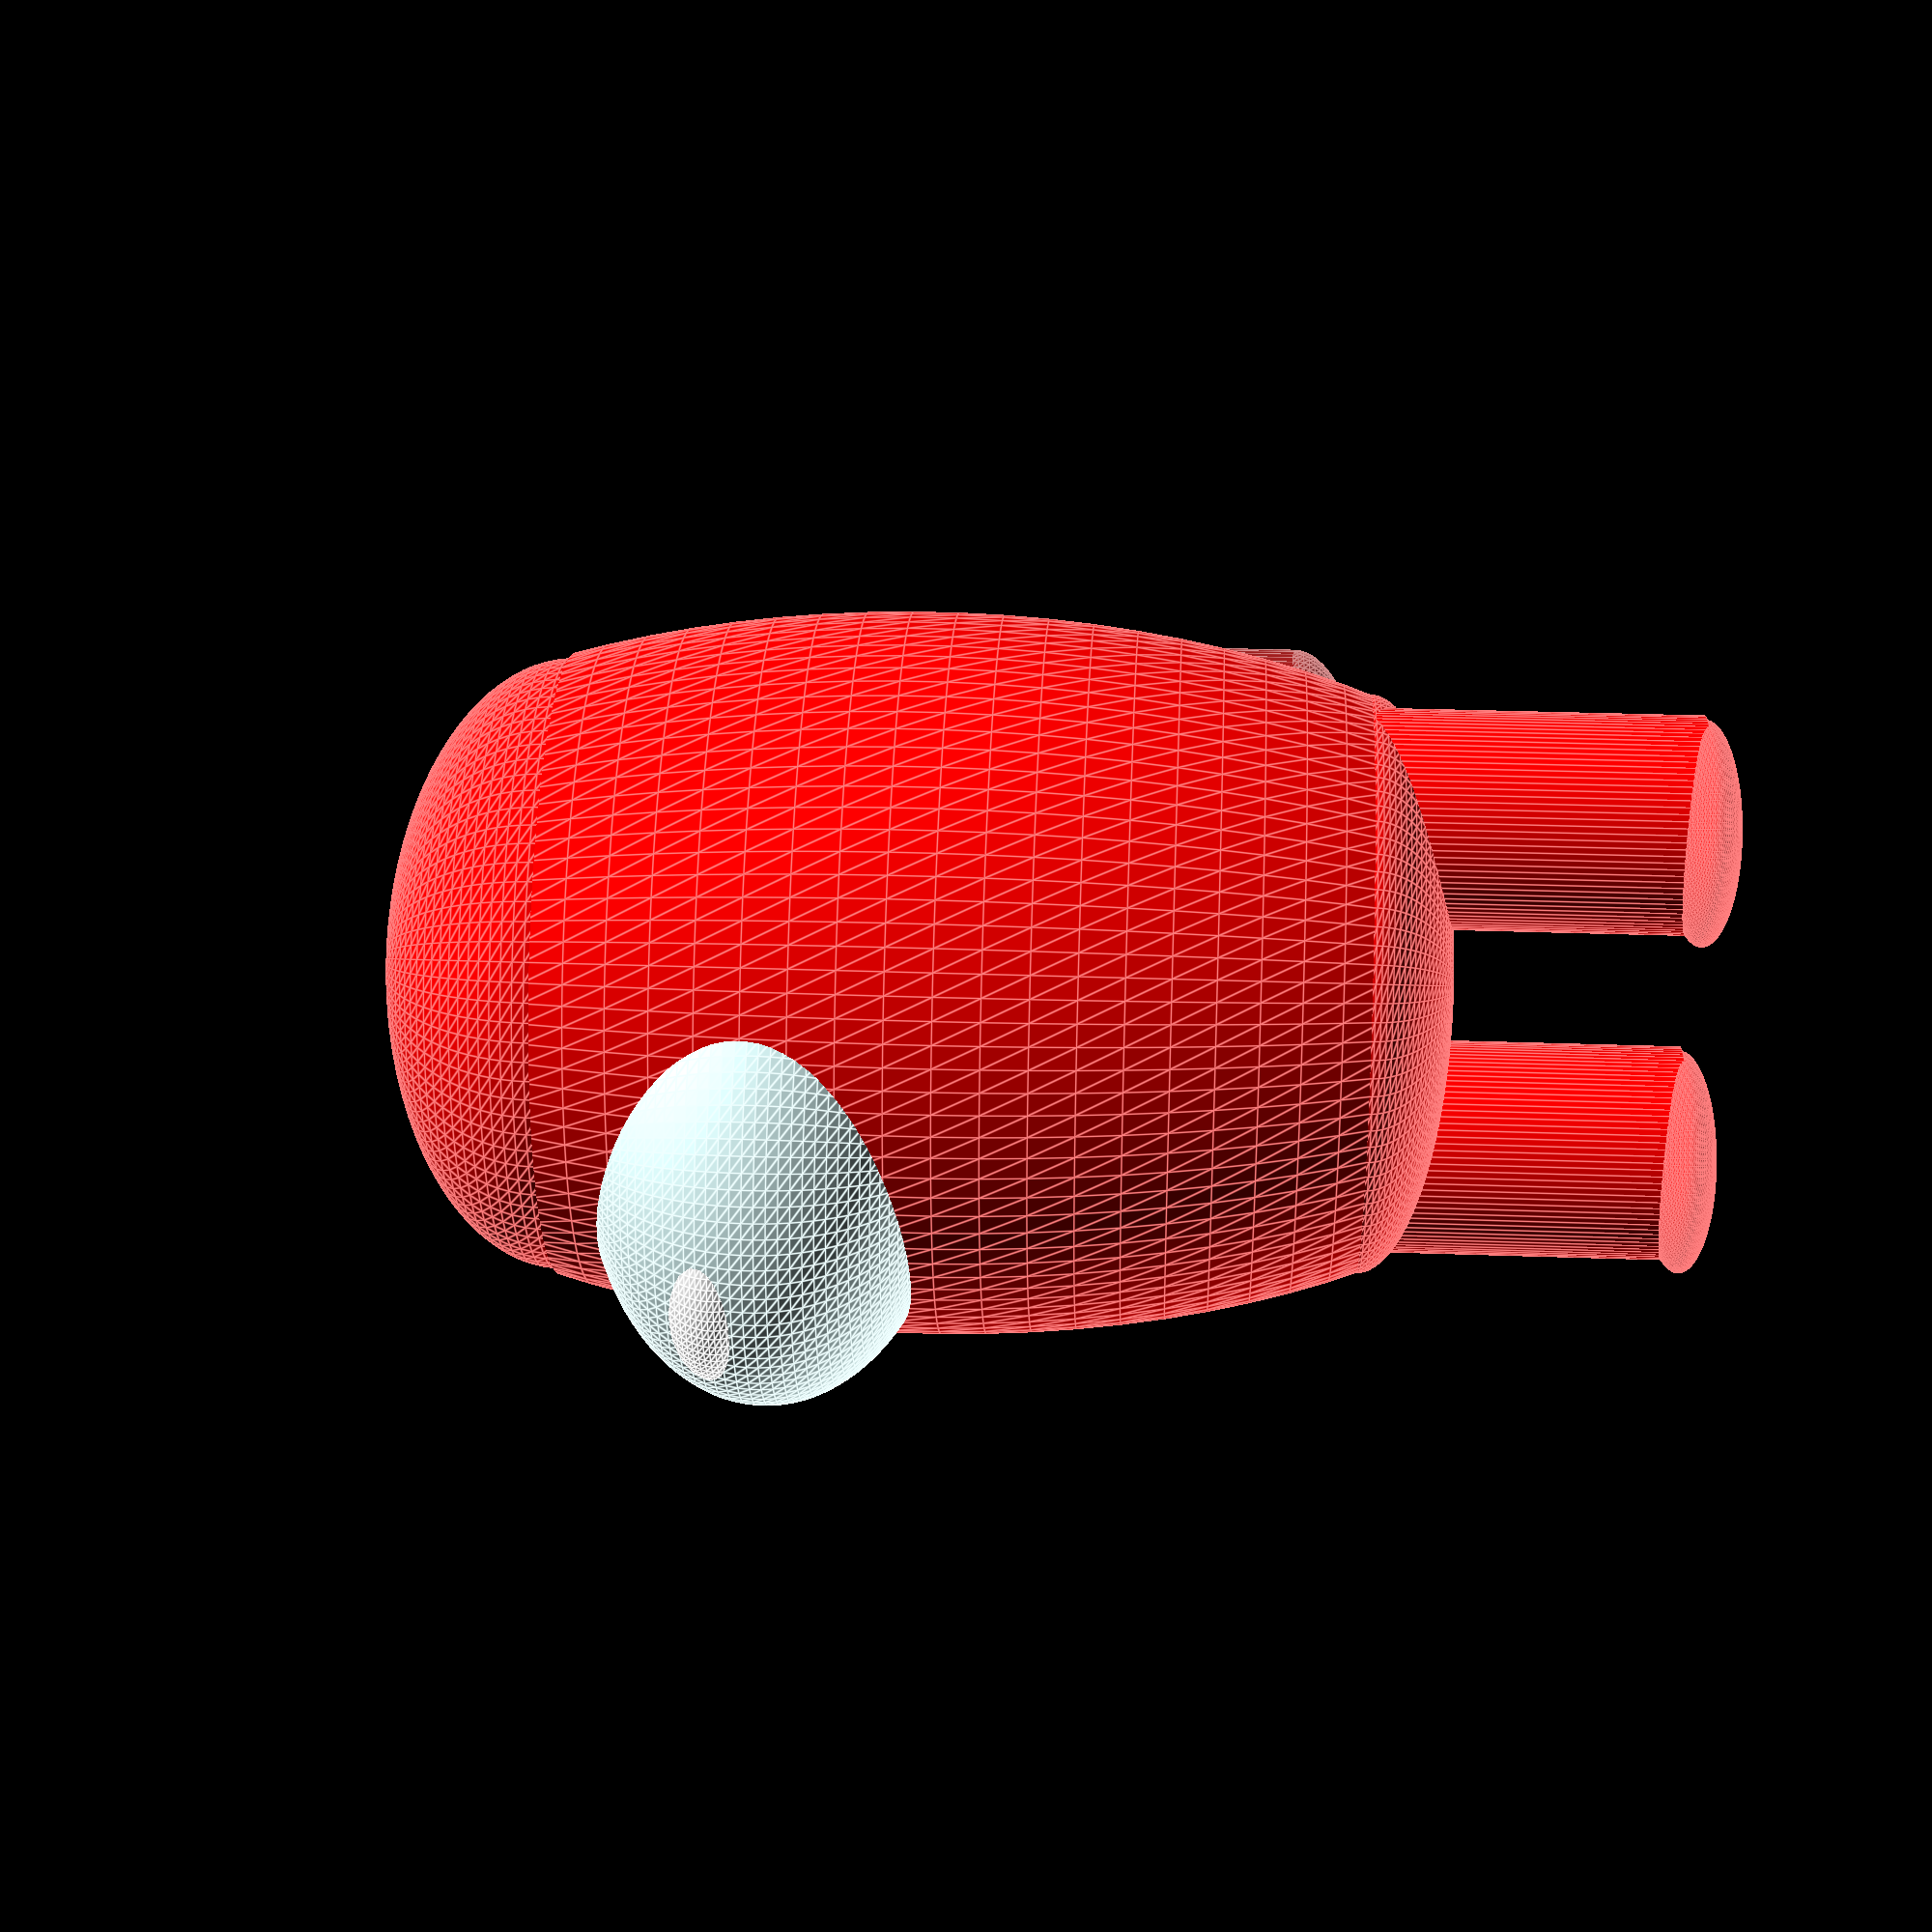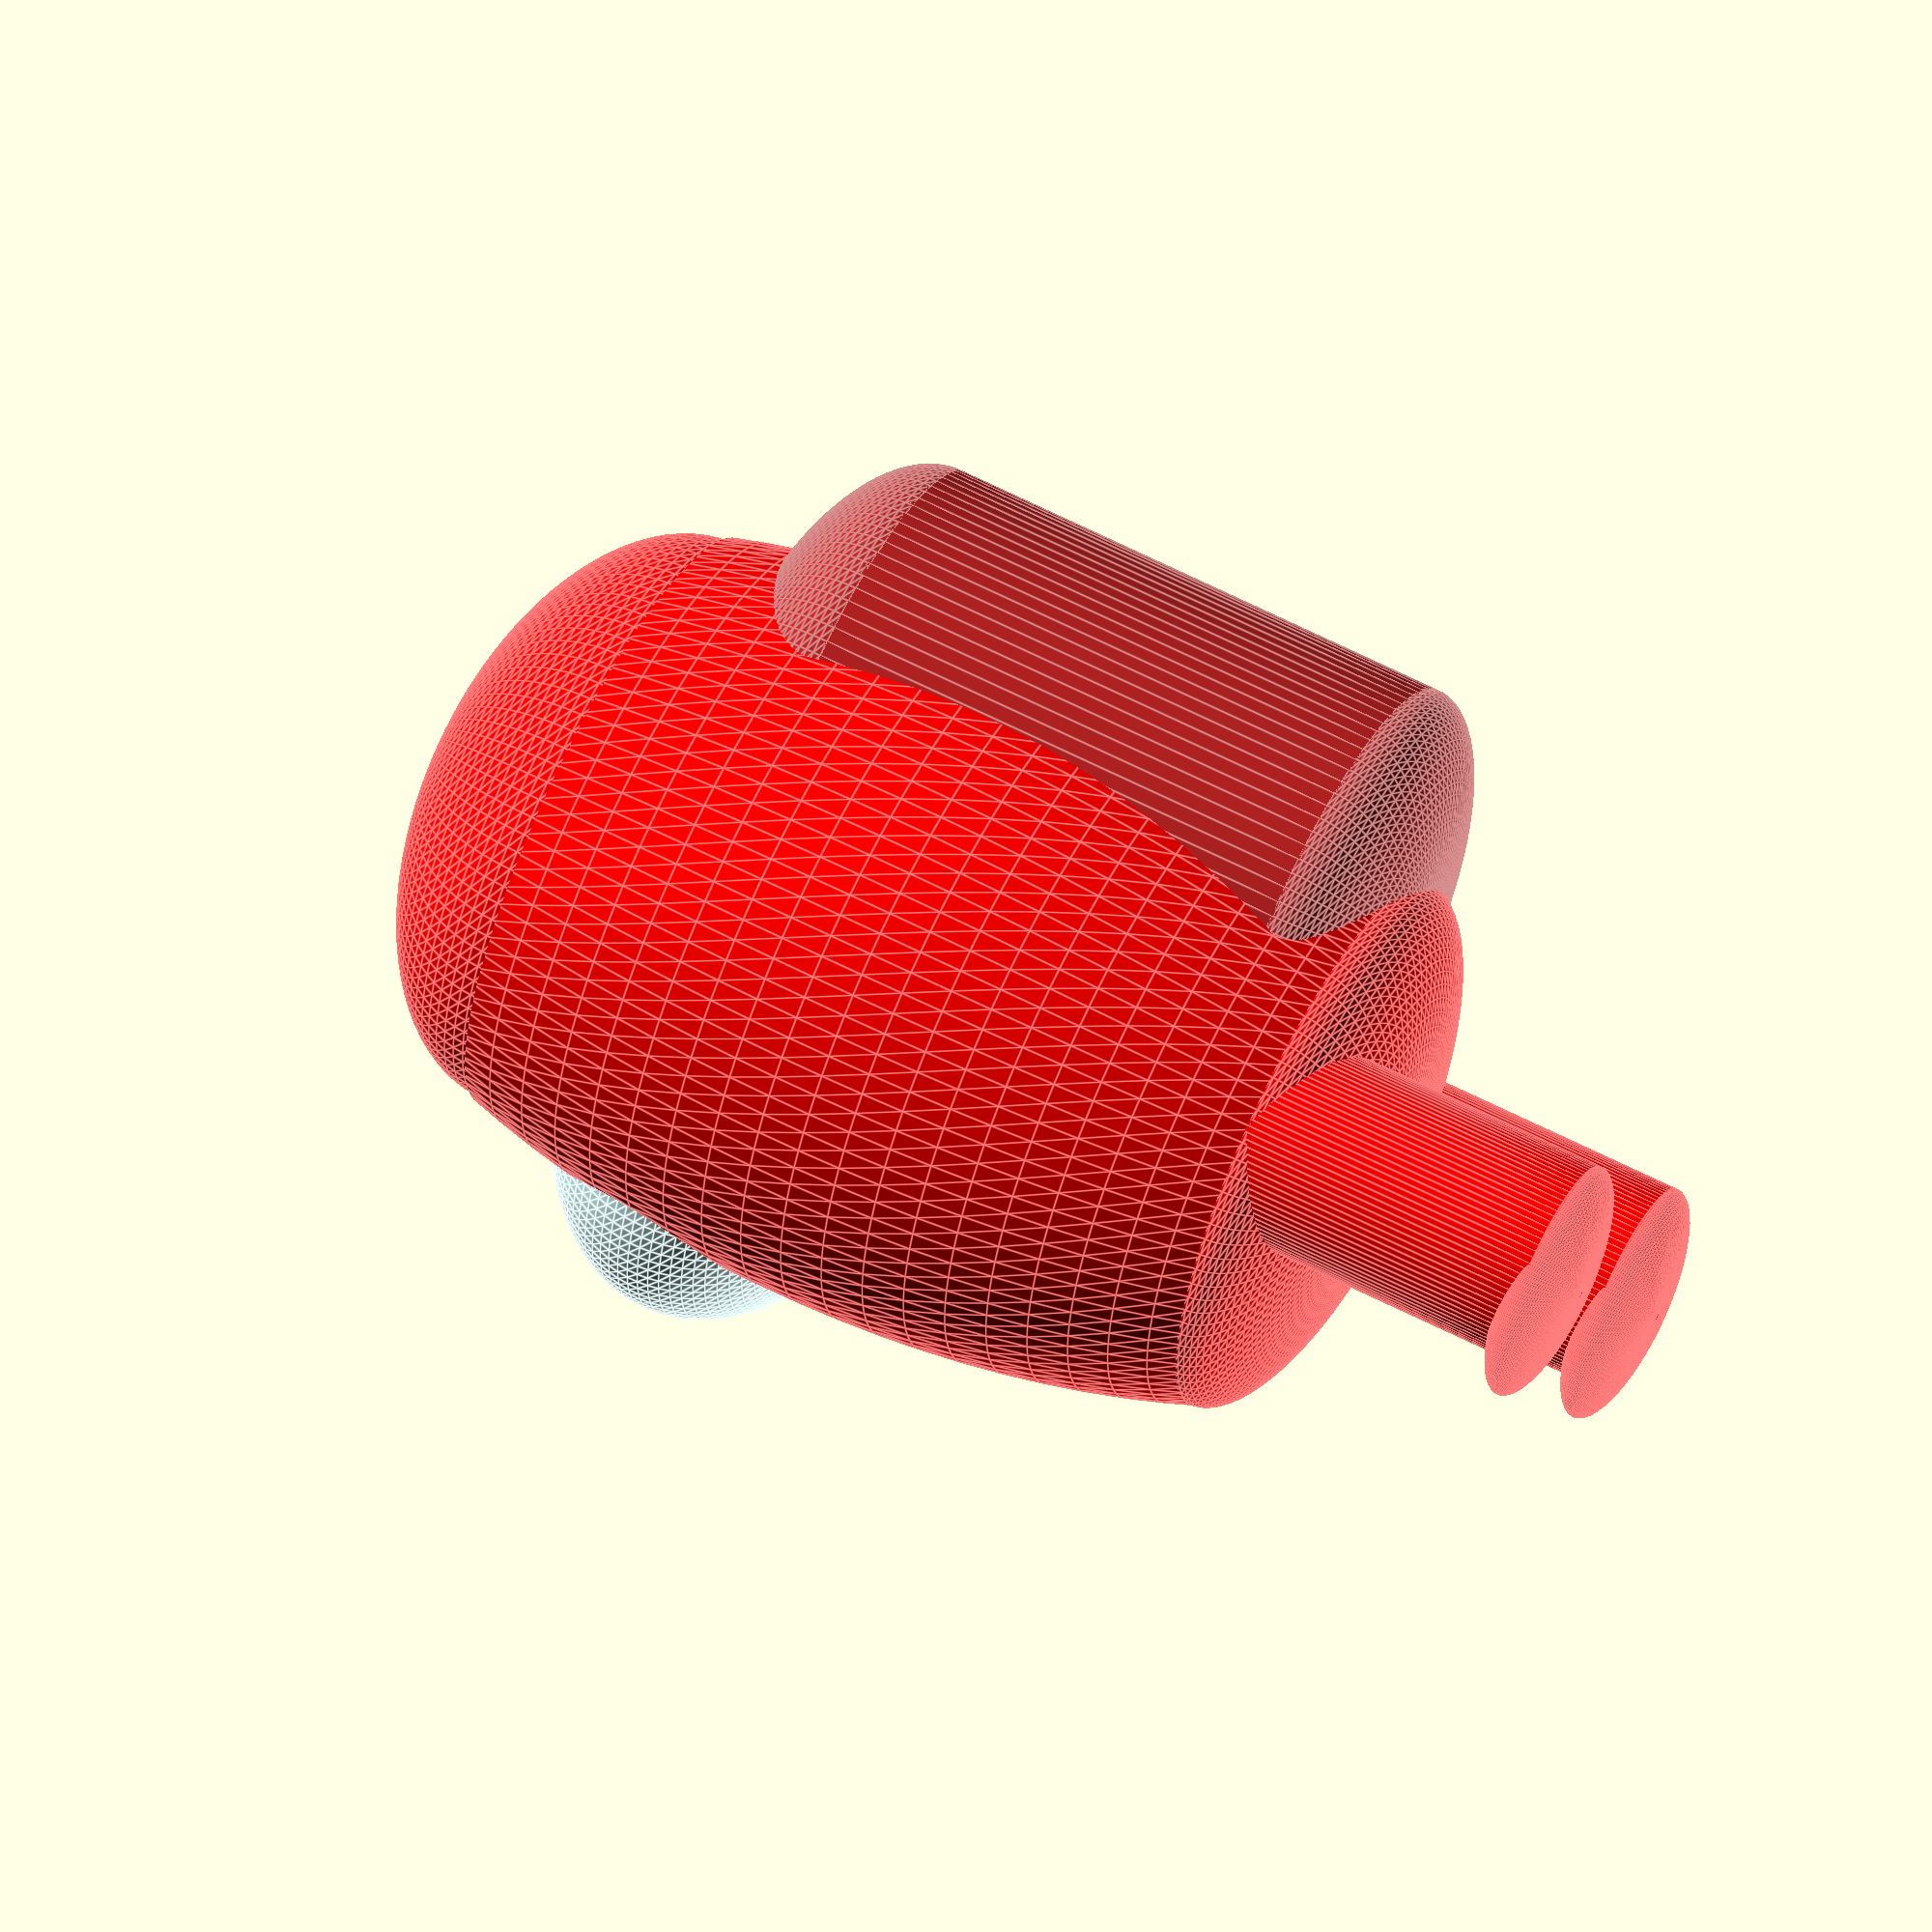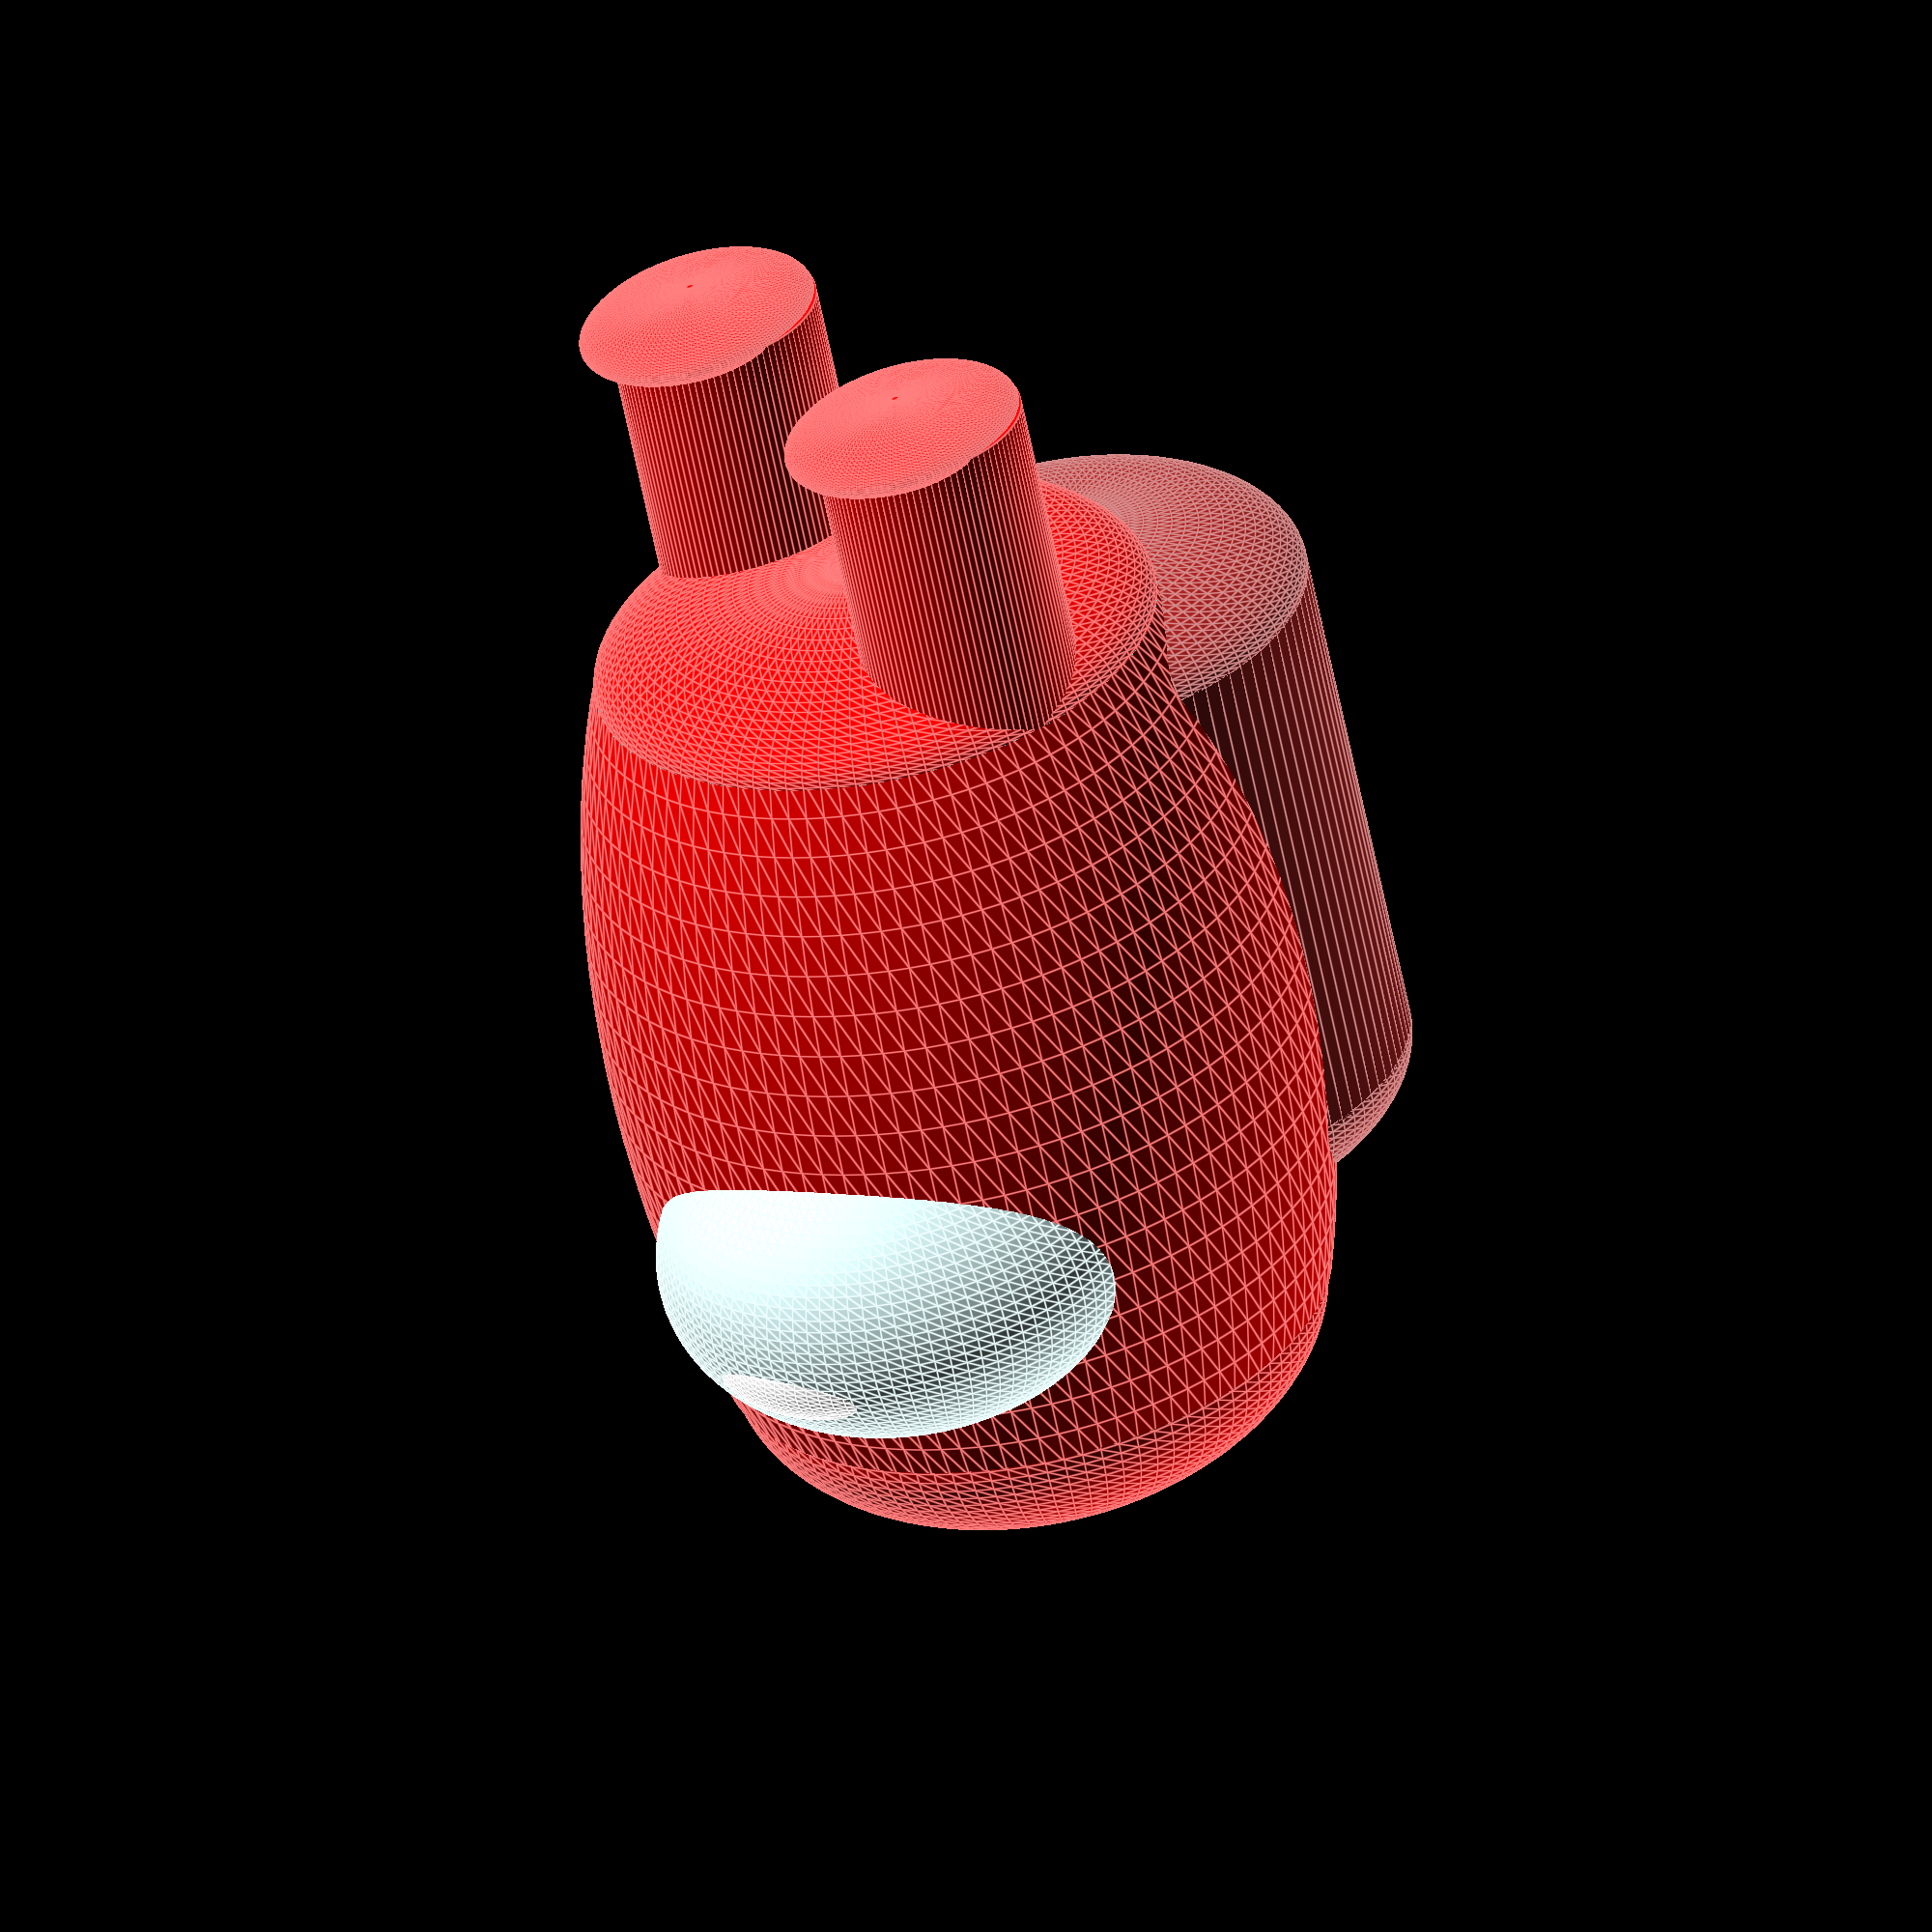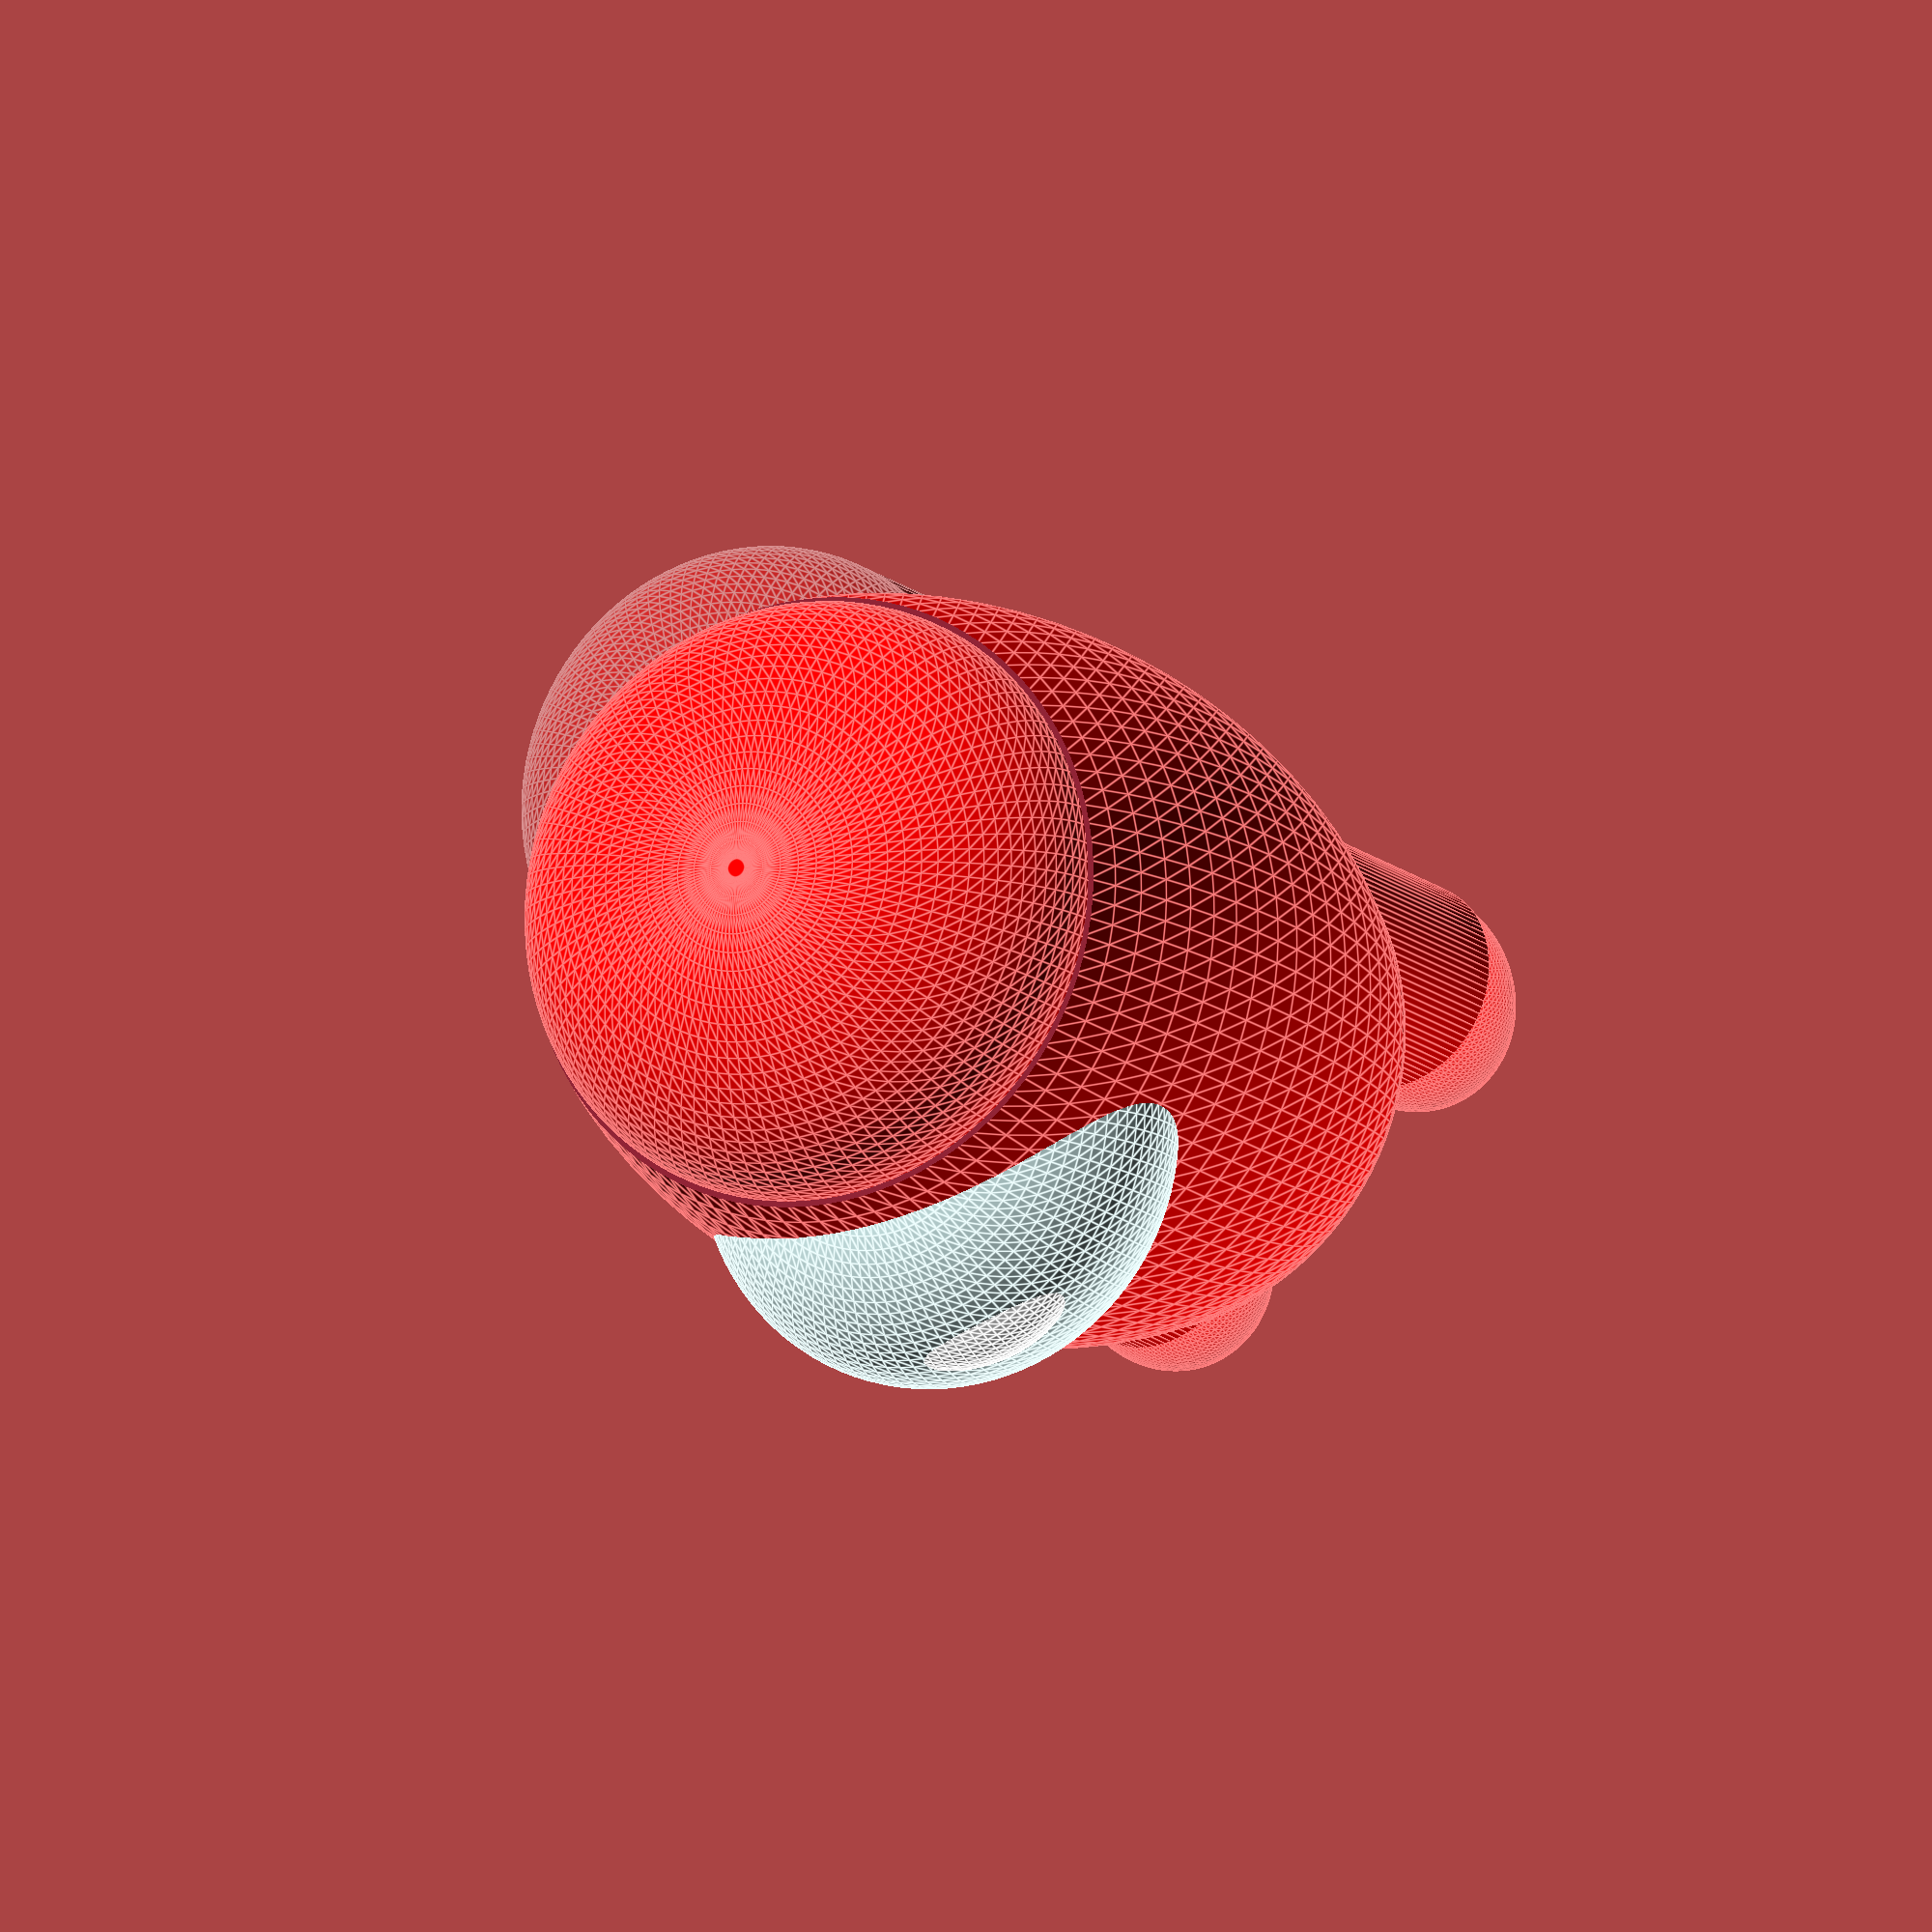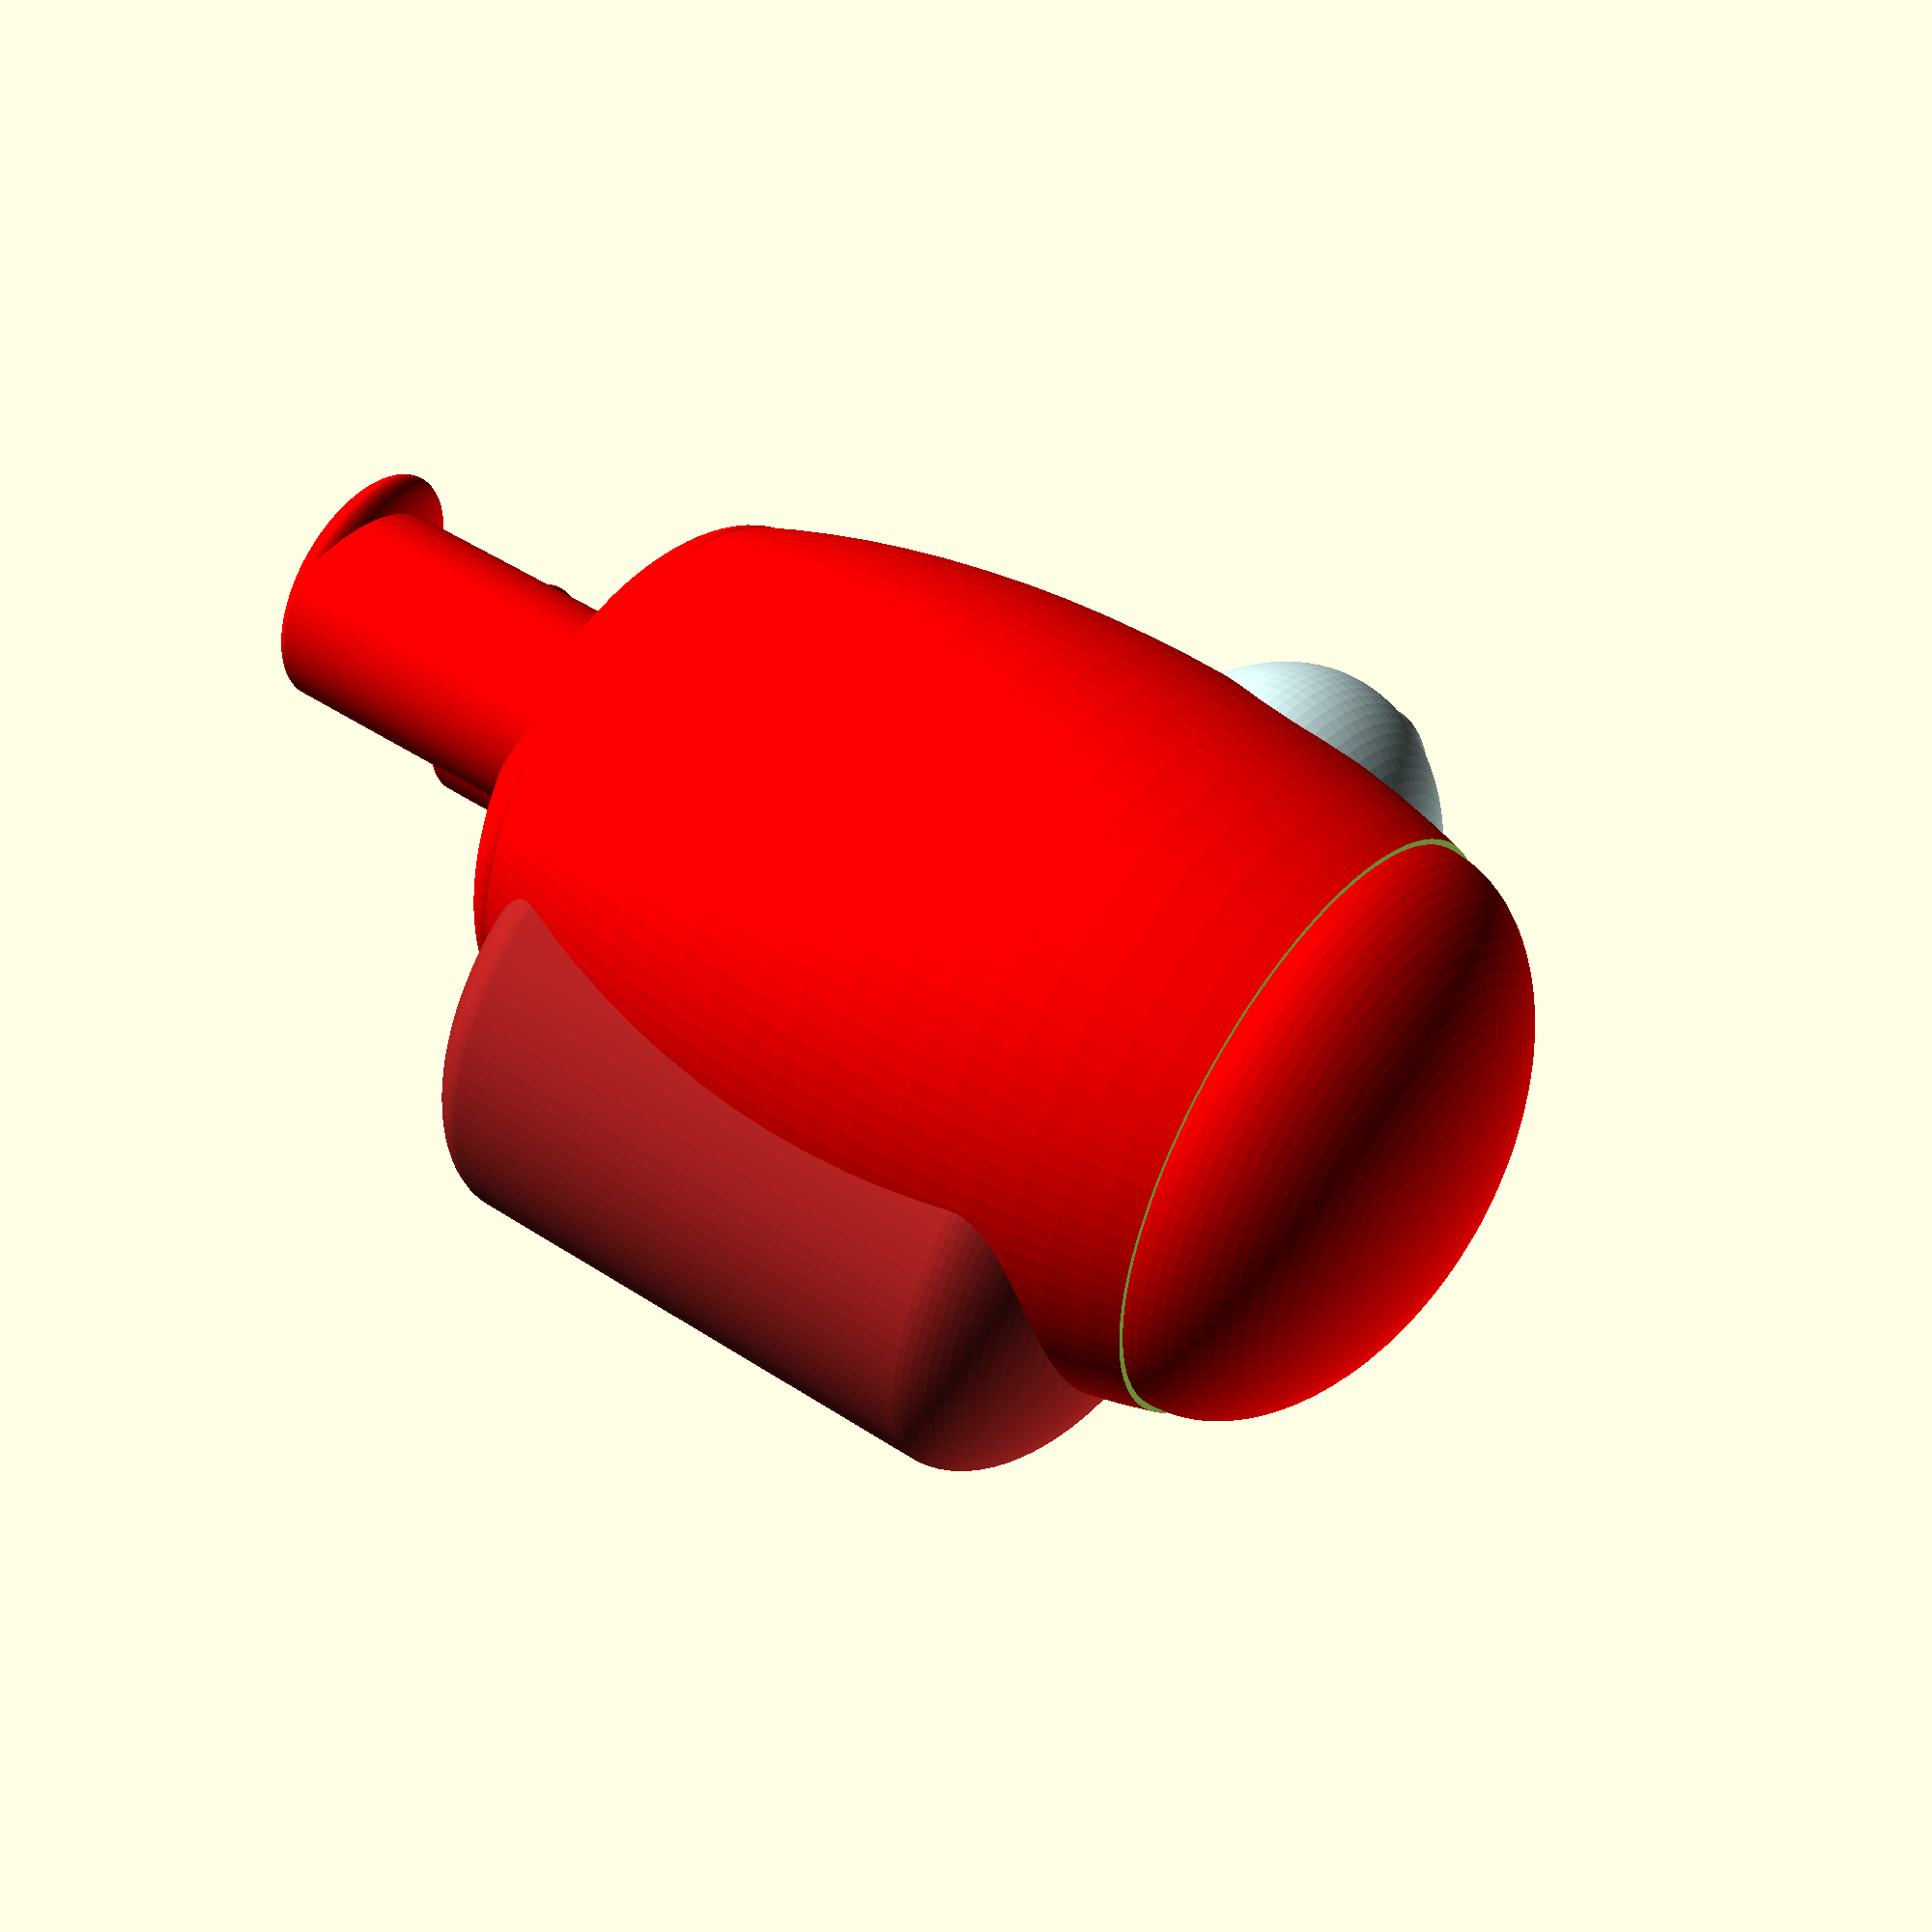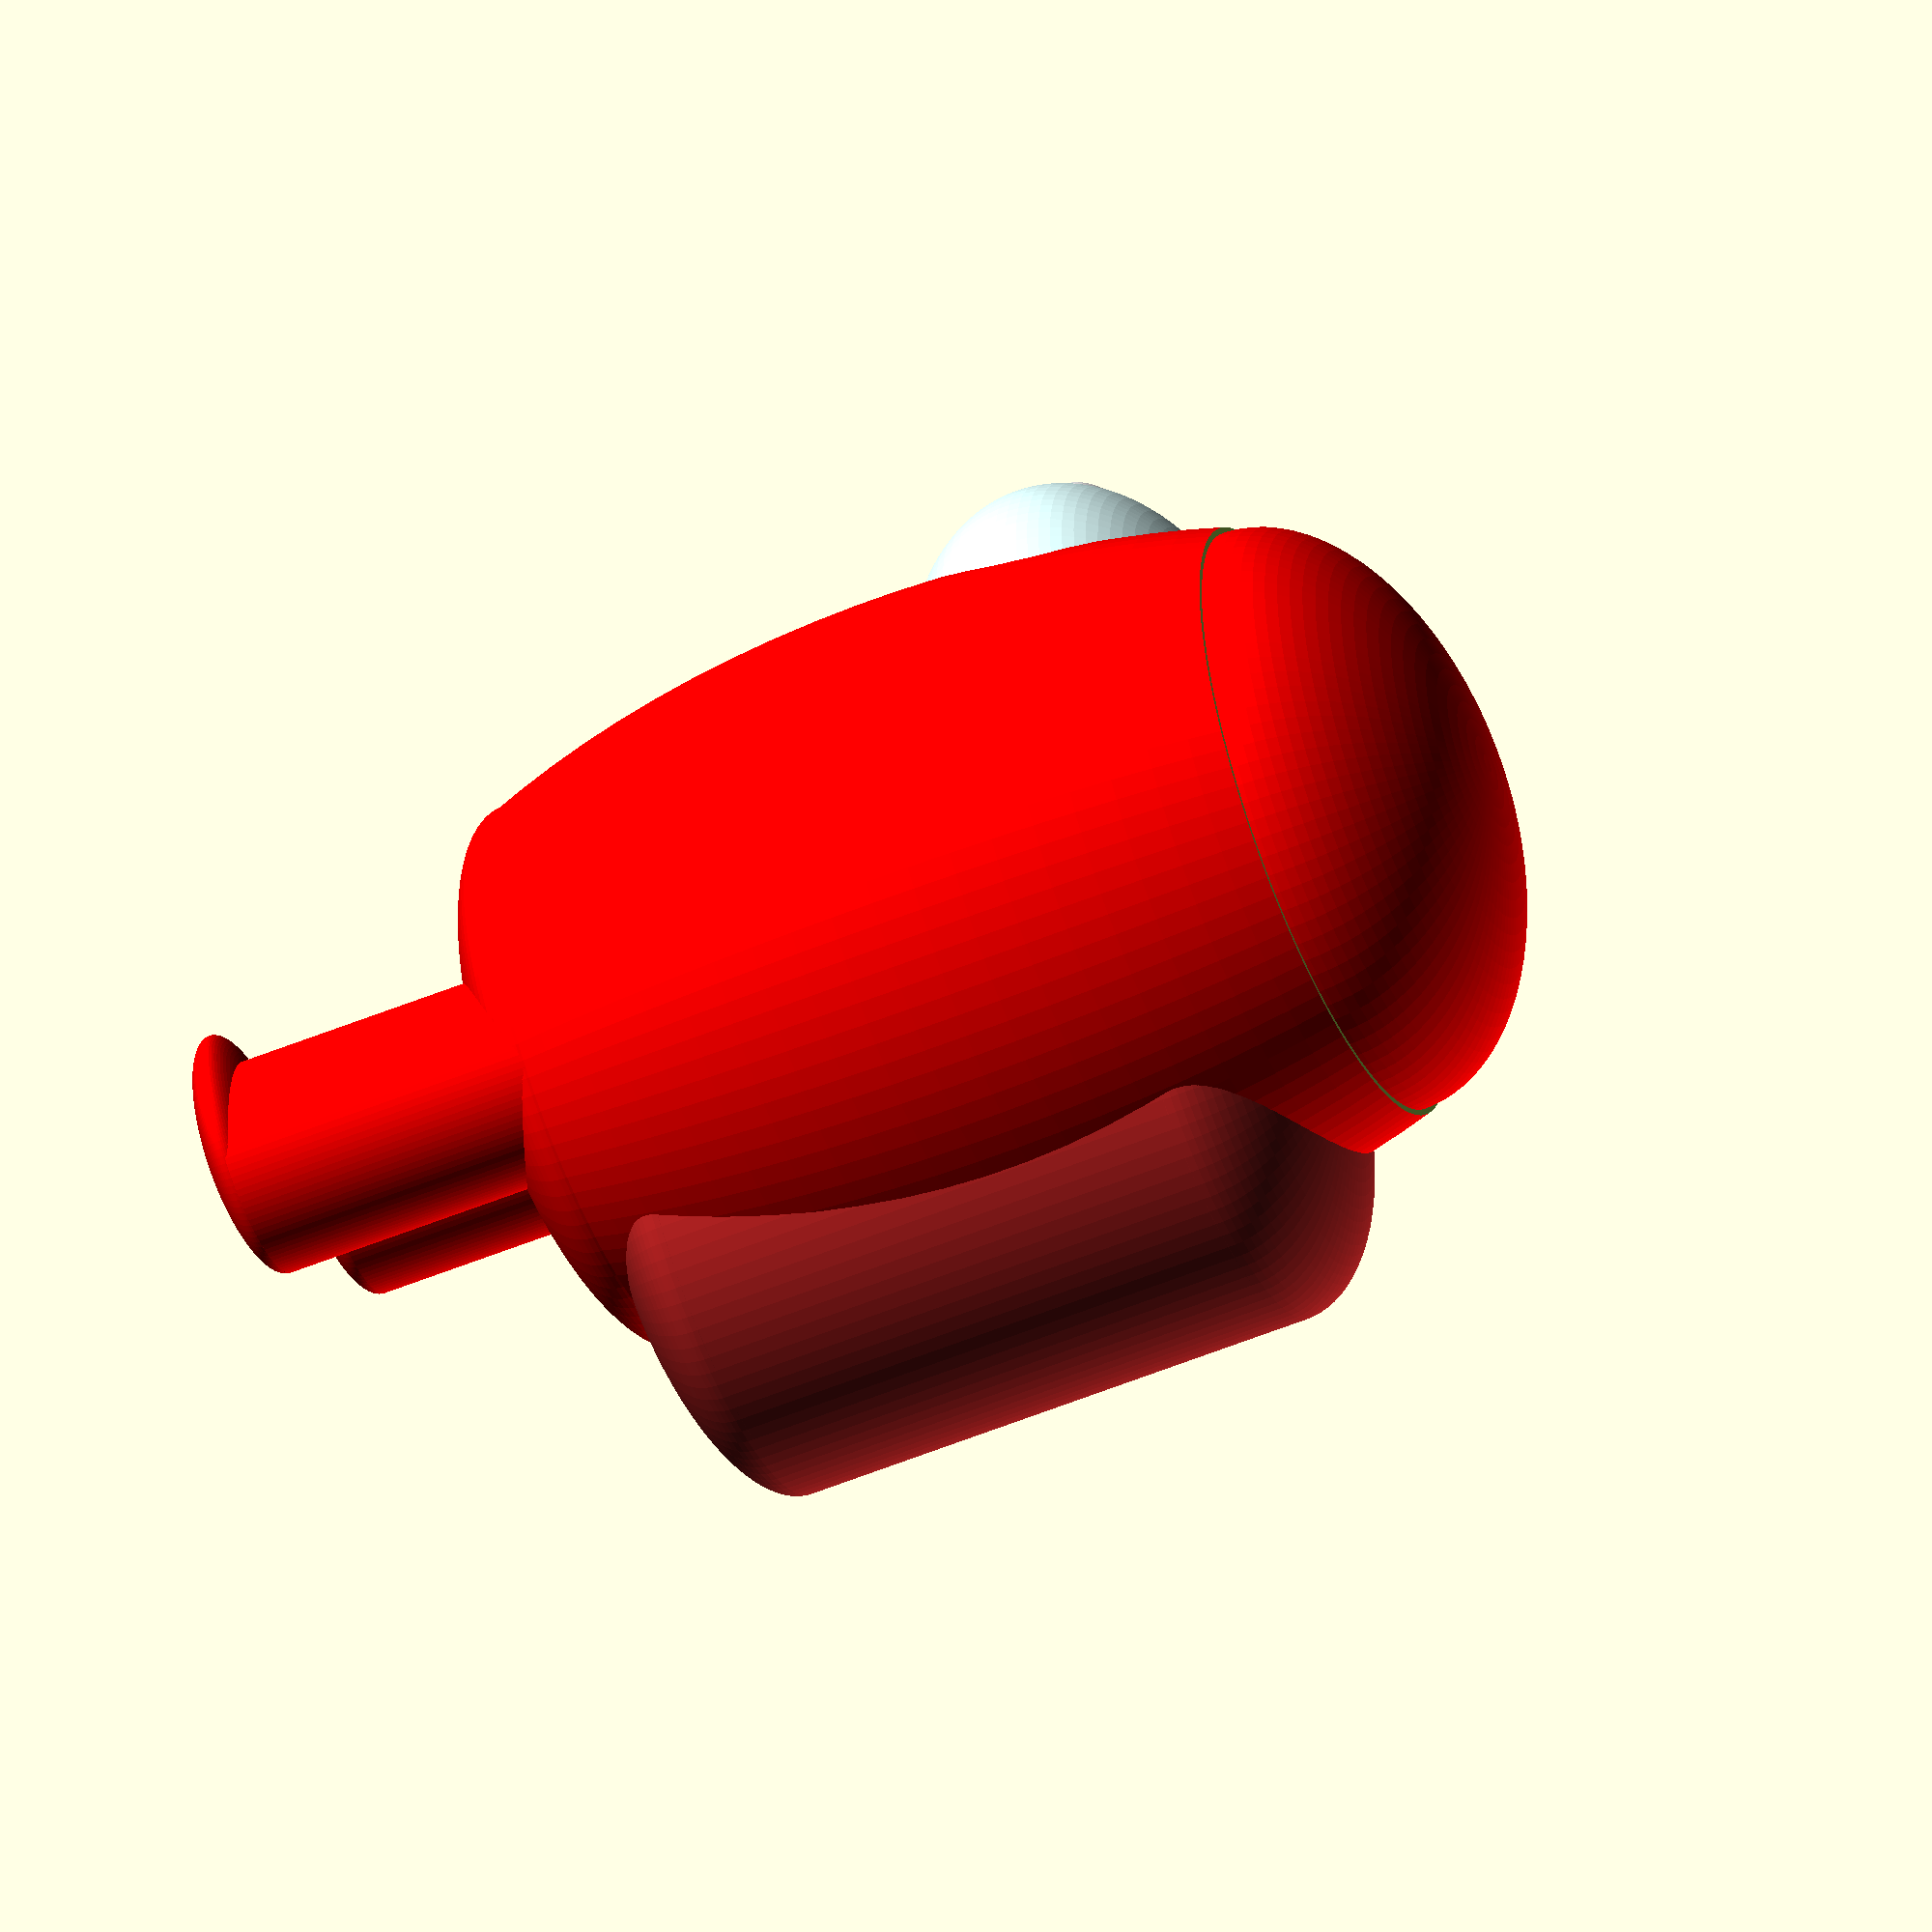
<openscad>
difference(){
    color("red")
    translate([0, 0, 20])
    resize(newsize=[20,20,40]) sphere(r=10, $fn = 100);
    translate([-10, -10, -12])
    cube(20);
    translate([-10, -10, 30])
    cube(20);
    }    

color("red")
translate([0, 0, 8])
    resize(newsize=[16,16,5]) sphere(r=10, $fn = 100);
color("red")
translate([0, 0, 30])
    resize(newsize=[17,17,10]) sphere(r=10, $fn = 100);
   
color("red") 
translate([5, 0, -1])   
cylinder(10, 3, 3, $fn = 100);

color("red")
translate([5, 0.5, -1])    
resize(newsize=[6,7,2]) sphere(r=10, $fn = 100);
    
color("red") 
translate([-5, 0, -1])   
cylinder(10, 3, 3, $fn = 100);

color("red")
translate([-5, 0.5, -1])    
resize(newsize=[6,7,2]) sphere(r=10, $fn = 100);

color("FireBrick") 
translate([0, -6, 10])
    cylinder(15, 7, 7, $fn = 100);

color("FireBrick")    
translate([0, -6, 10])
    resize(newsize=[14,14,5]) sphere(r=10, $fn = 100);

color("FireBrick") 
translate([0, -6, 25])
    resize(newsize=[14,14,7]) sphere(r=10, $fn = 100);

color("LightCyan") 
translate([3, 5, 24])
    resize(newsize=[14,14,10]) sphere(r=10, $fn = 100);
   
color("White") 
translate([4, 5.4, 25])
    resize(newsize=[10,13,5]) sphere(r=10, $fn = 100);
   

 
</openscad>
<views>
elev=330.7 azim=85.8 roll=93.0 proj=p view=edges
elev=298.2 azim=117.2 roll=117.6 proj=o view=edges
elev=239.8 azim=305.6 roll=348.9 proj=o view=edges
elev=12.2 azim=137.8 roll=24.8 proj=o view=edges
elev=132.1 azim=237.3 roll=233.7 proj=p view=wireframe
elev=234.6 azim=131.2 roll=246.6 proj=o view=wireframe
</views>
